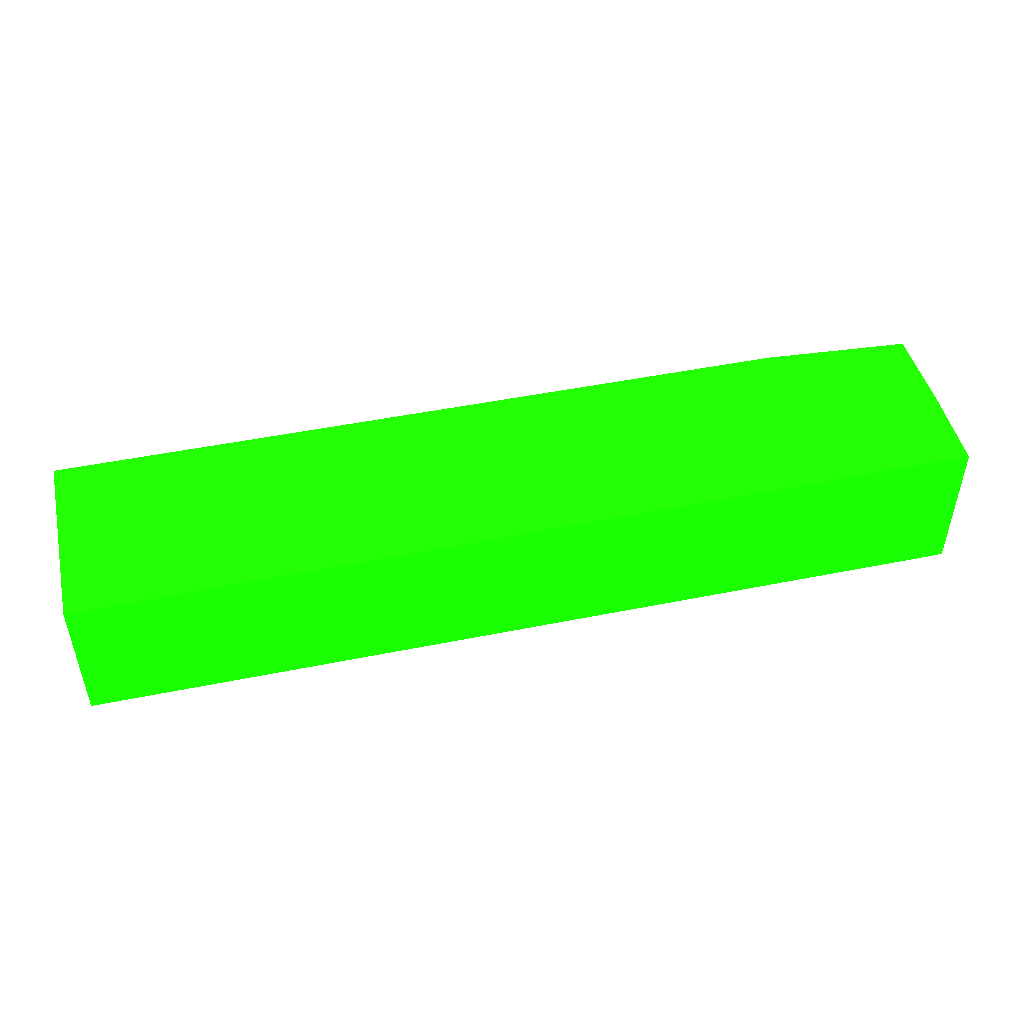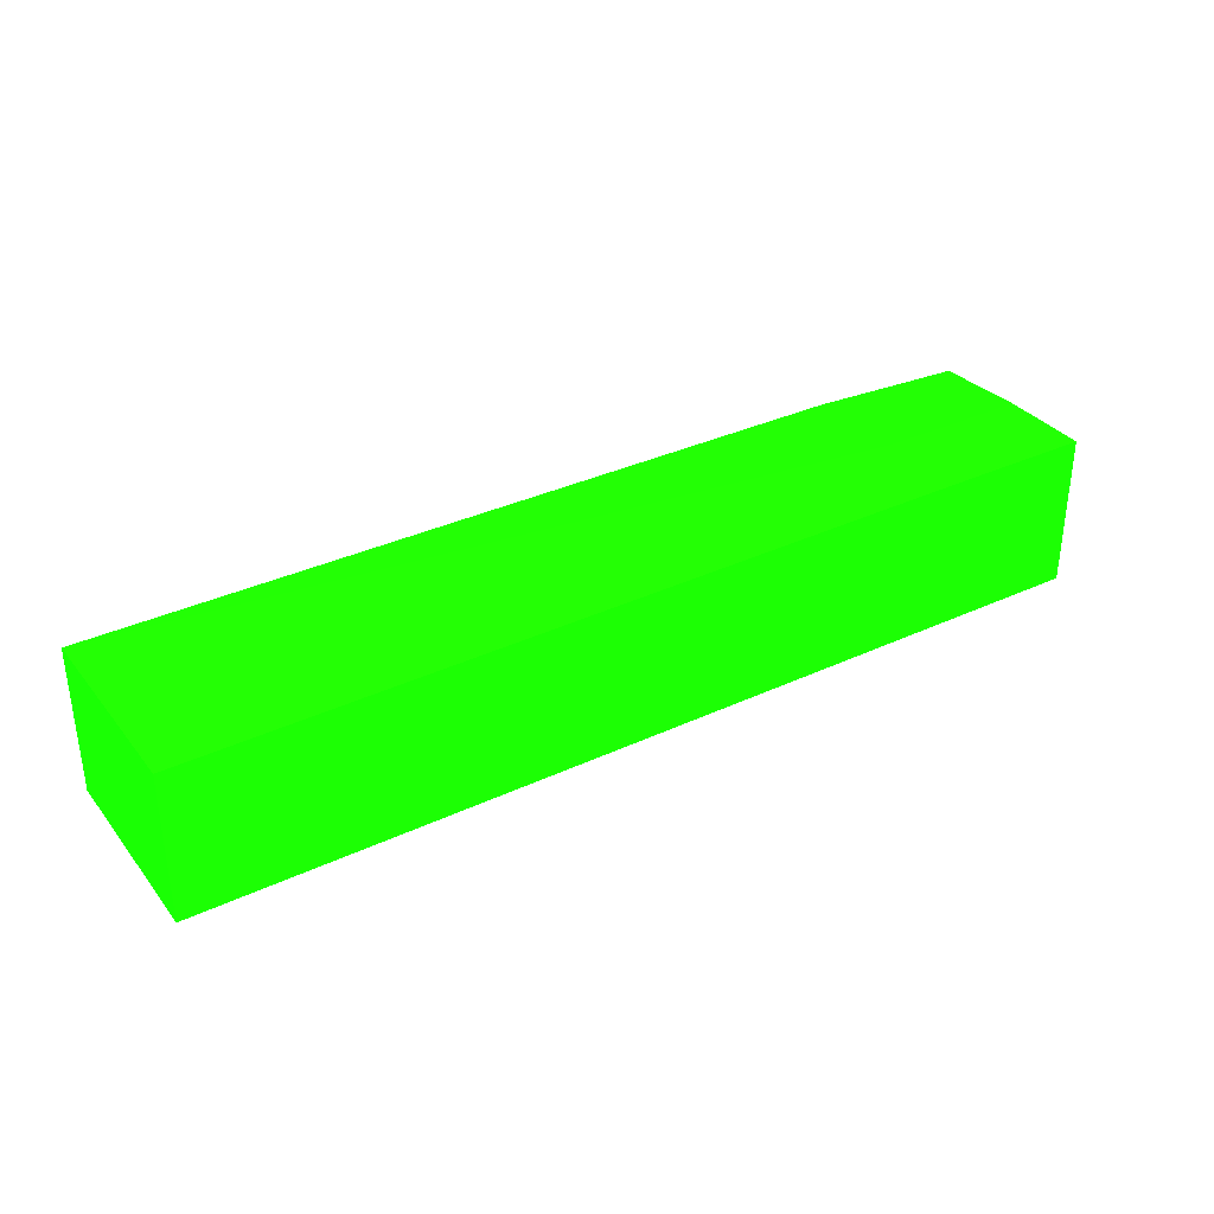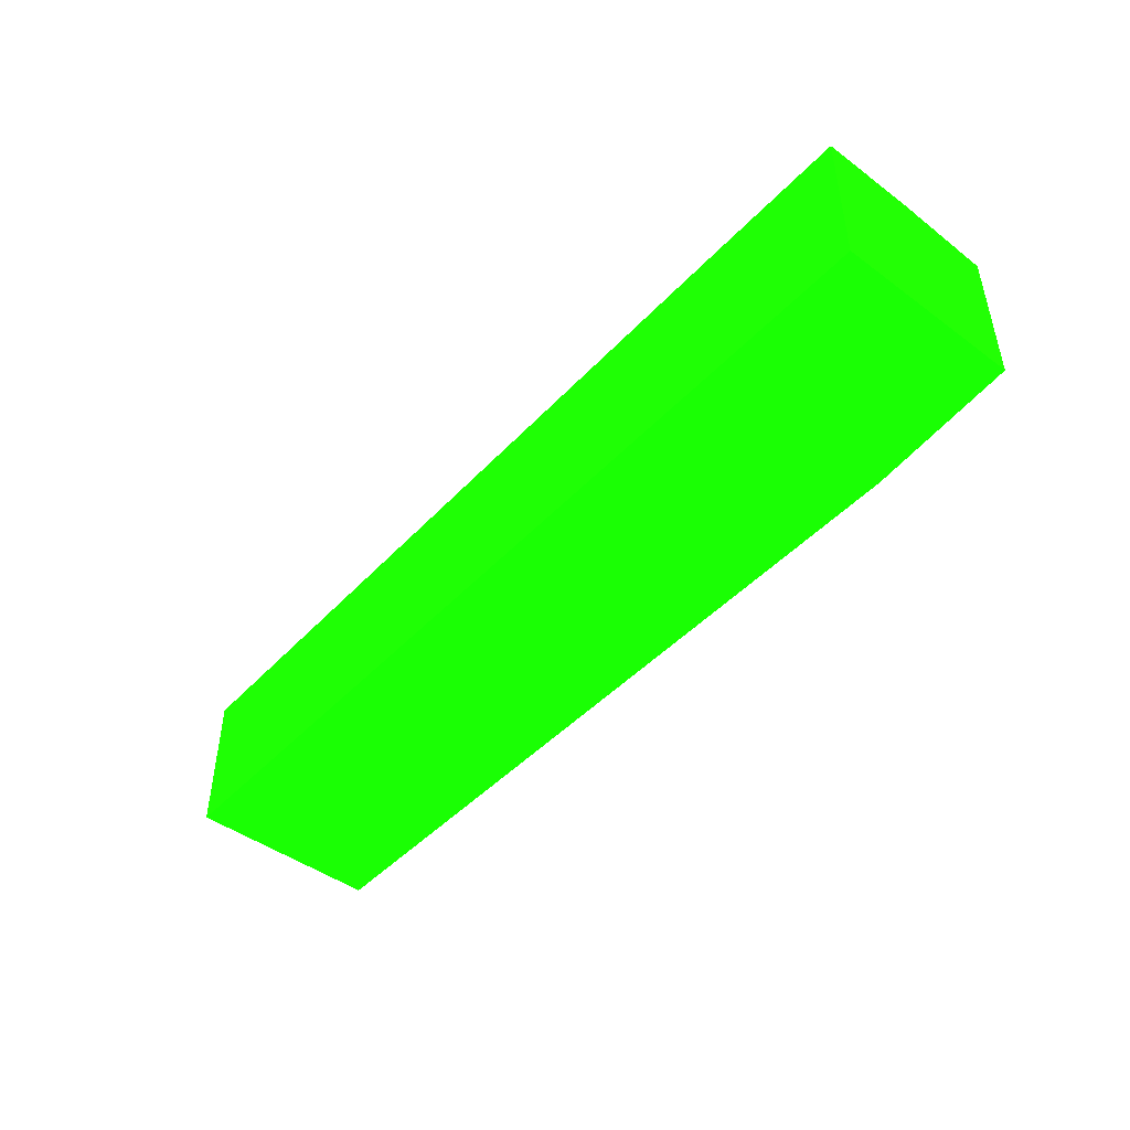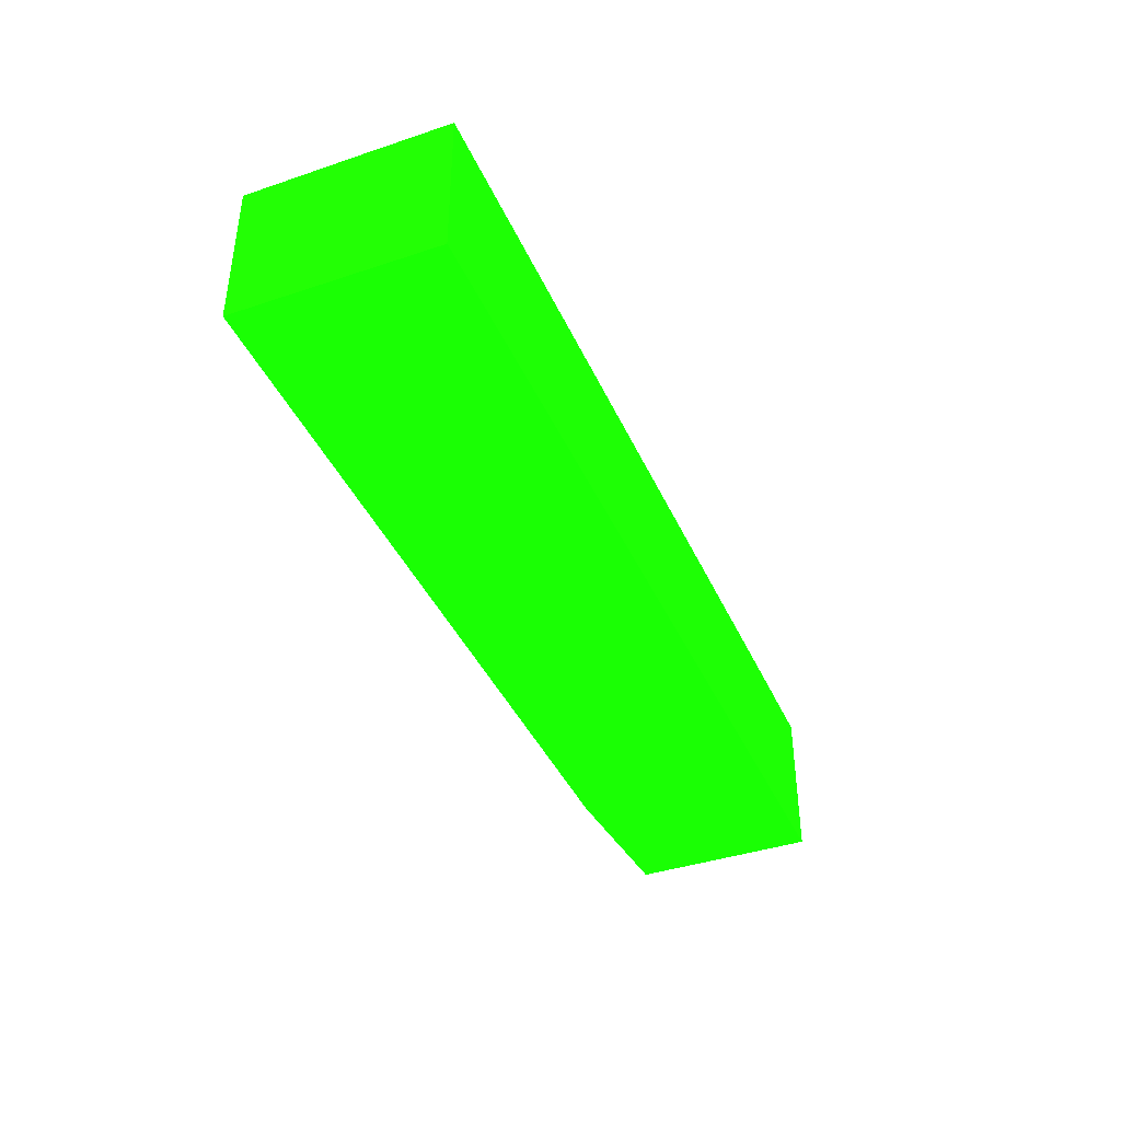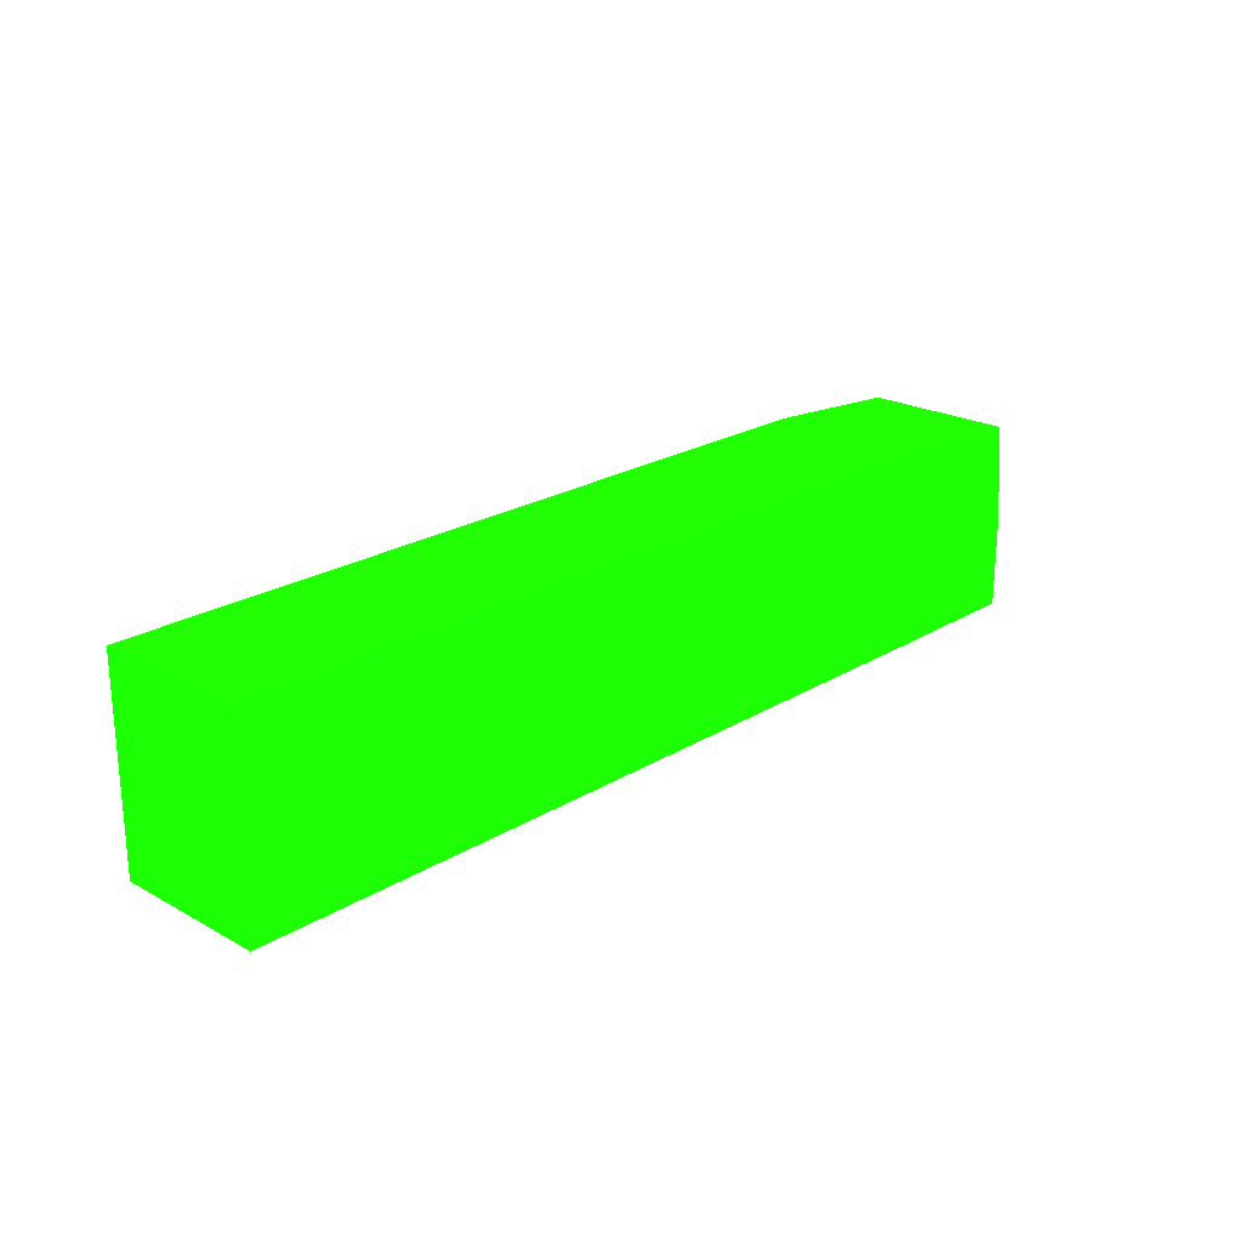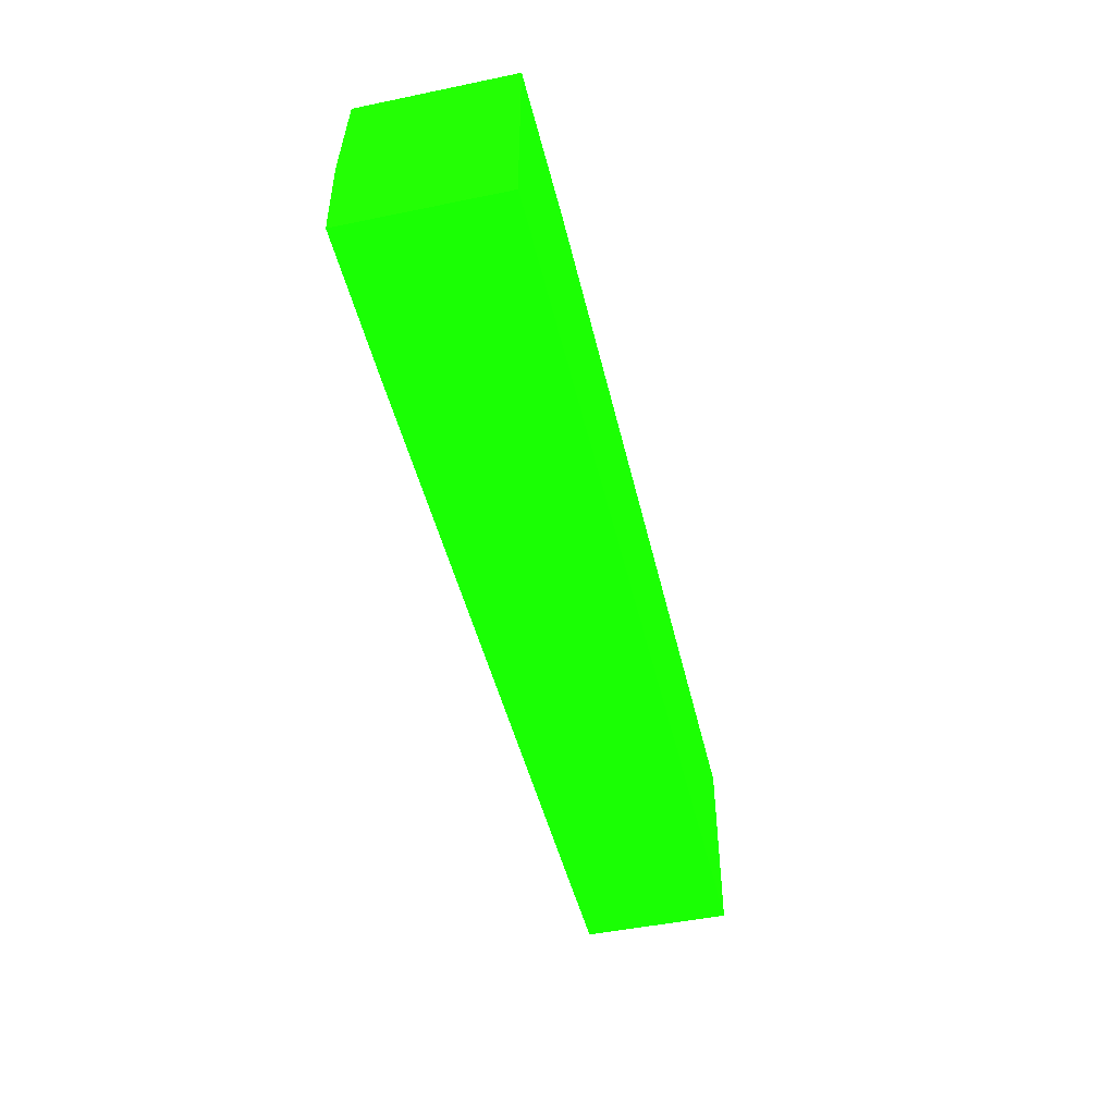
<metadata>
{"format":"obj","ext":"obj","renderer":"f3d","projection":"perspective","resolution":1024,"background":"white","views":[{"elev":47.8,"azim":-12.8,"up":"+Z"},{"elev":33.9,"azim":-32.4,"up":"+Z"},{"elev":-46.1,"azim":49.8,"up":"+Z"},{"elev":-40.1,"azim":-67.6,"up":"+Z"},{"elev":22.4,"azim":-46.6,"up":"+Y"},{"elev":-47.8,"azim":103.1,"up":"+Y"}]}
</metadata>
<code>
v 0.9061 -5.892 -13.5 0.07451 0.9882 0.01176
v 1.42 -6.25 -13.48 0.07451 0.9882 0.01176
v 1.42 -5.93 -13.5 0.07451 0.9882 0.01176
v 0.9061 -5.892 -14 0.07451 0.9882 0.01176
v -1.7 -5.892 -13.5 0.07451 0.9882 0.01176
v 0.9061 -6.25 -13.48 0.07451 0.9882 0.01176
v 1.42 -6.55 -13.48 0.07451 0.9882 0.01176
v 1.42 -5.93 -14 0.07451 0.9882 0.01176
v 1.348 -5.93 -14 0.07451 0.9882 0.01176
v 0.9061 -6.55 -14 0.07451 0.9882 0.01176
v -1.7 -5.892 -14 0.07451 0.9882 0.01176
v -1.7 -6.25 -13.5 0.07451 0.9882 0.01176
v 0.9061 -6.55 -13.48 0.07451 0.9882 0.01176
v 1.42 -6.55 -14 0.07451 0.9882 0.01176
v 1.42 -6 -14 0.07451 0.9882 0.01176
v 1.348 -6.55 -14 0.07451 0.9882 0.01176
v -1.7 -6.55 -14 0.07451 0.9882 0.01176
v -1.7 -6.55 -13.5 0.07451 0.9882 0.01176
f 1 2 3
f 1 3 8
f 1 8 4
f 1 4 11
f 1 11 5
f 1 5 6
f 1 6 2
f 2 6 13
f 2 13 7
f 2 7 14
f 2 14 15
f 2 15 8
f 2 8 3
f 4 8 9
f 4 9 16
f 4 16 10
f 4 10 17
f 4 17 11
f 5 11 17
f 5 17 18
f 5 18 12
f 5 12 6
f 6 12 18
f 6 18 13
f 7 13 18
f 7 18 17
f 7 17 10
f 7 10 16
f 7 16 14
f 8 15 16
f 8 16 9
f 14 16 15

</code>
